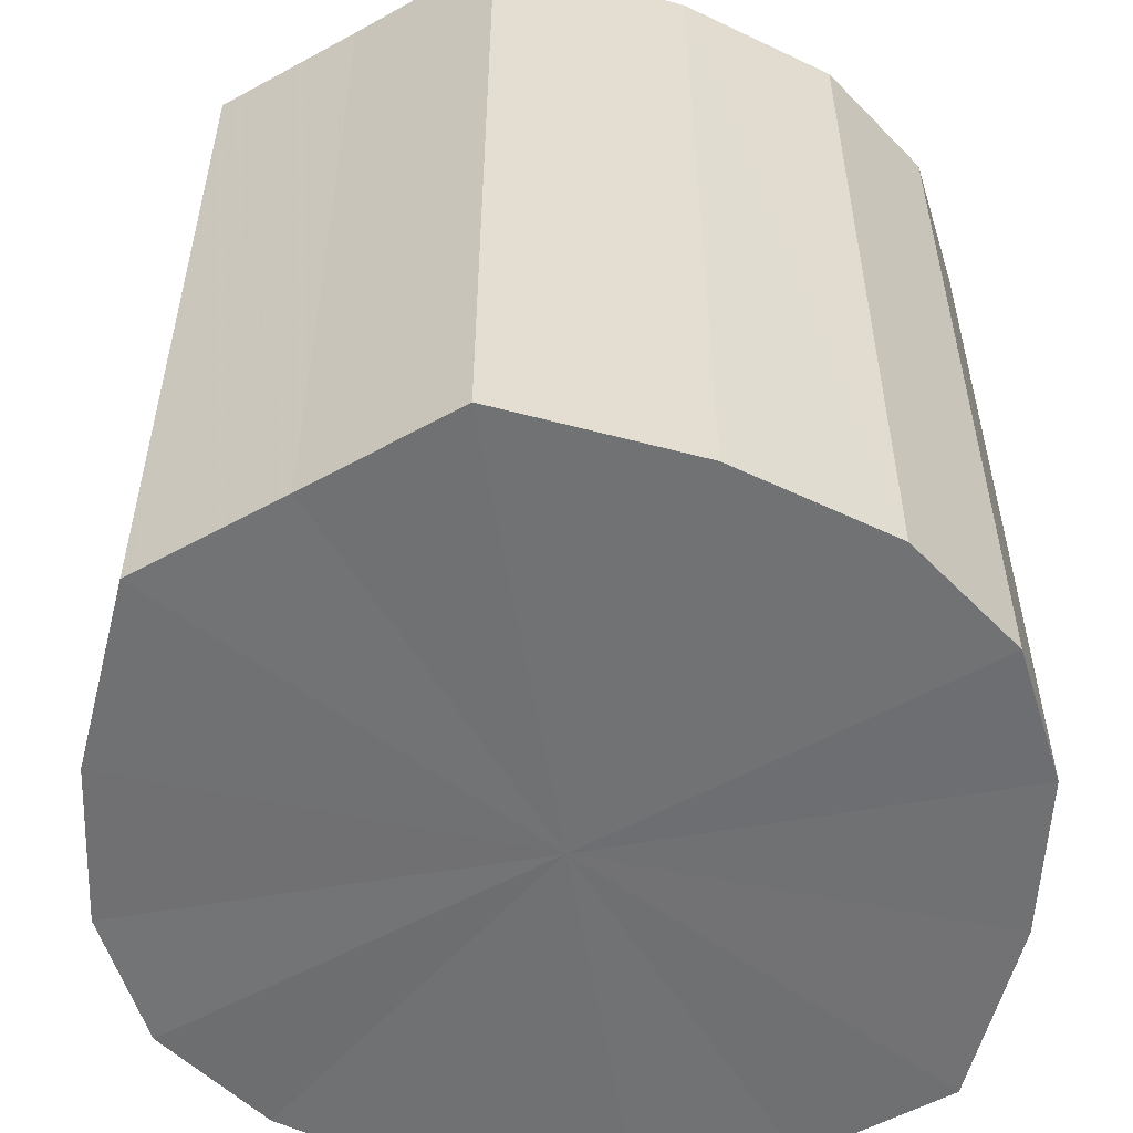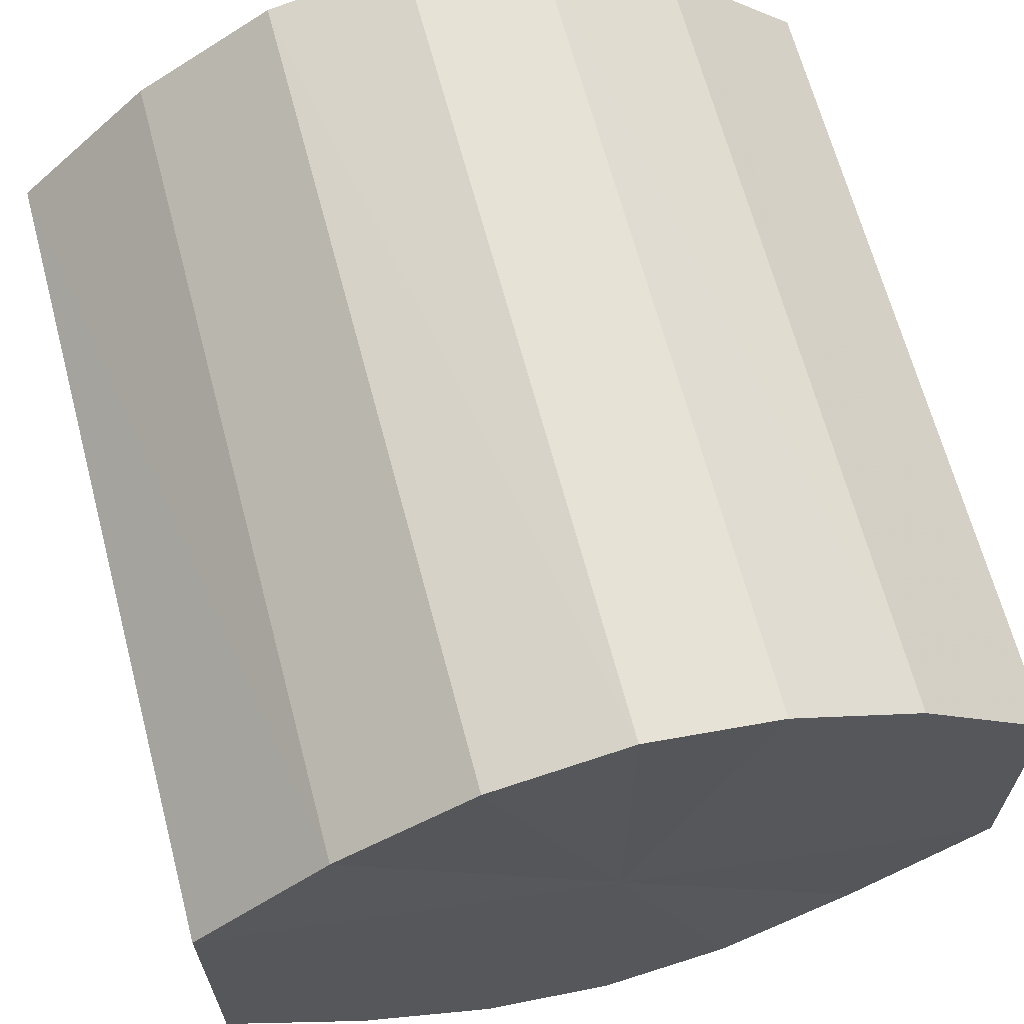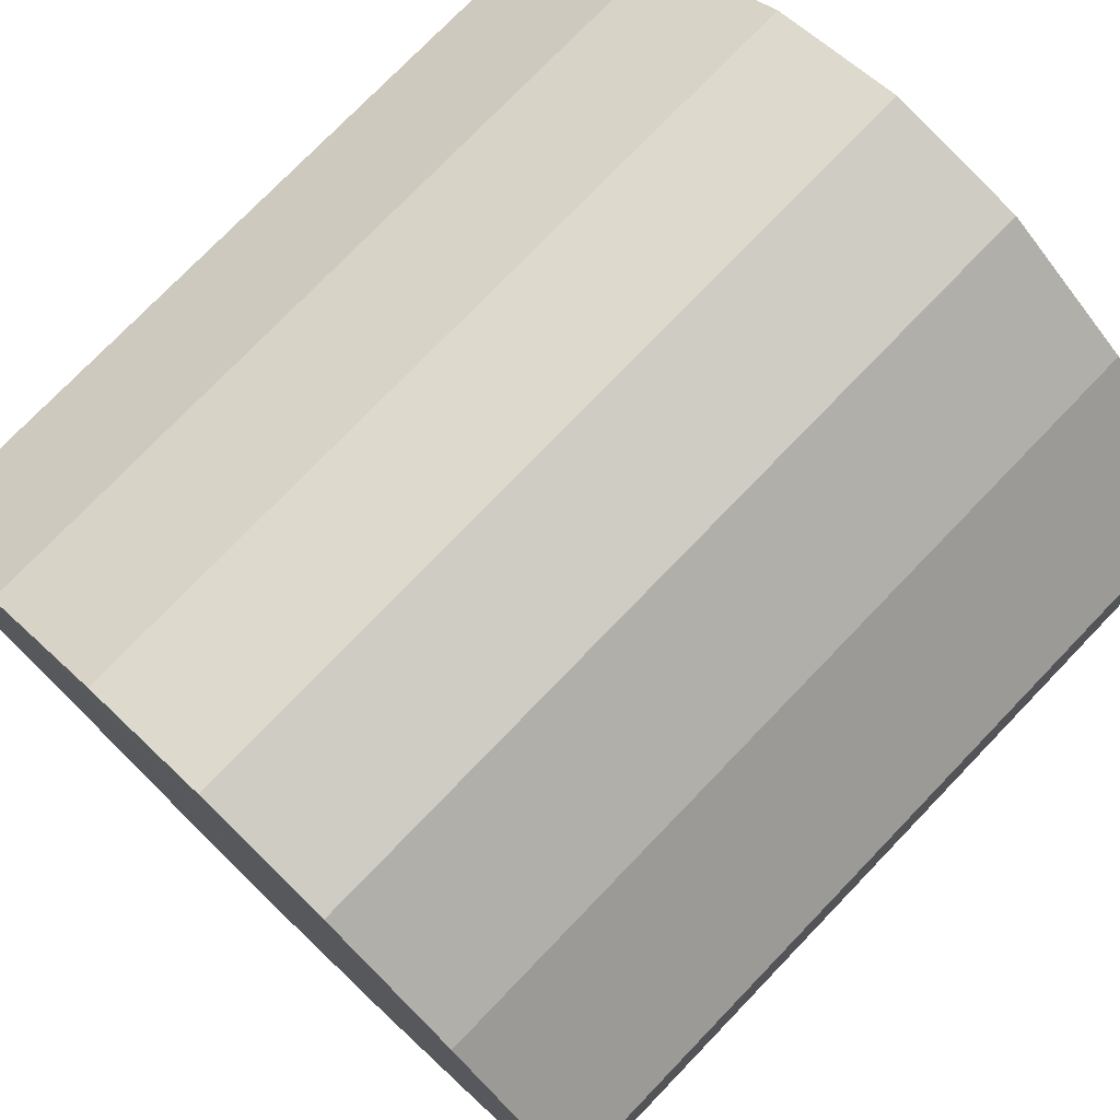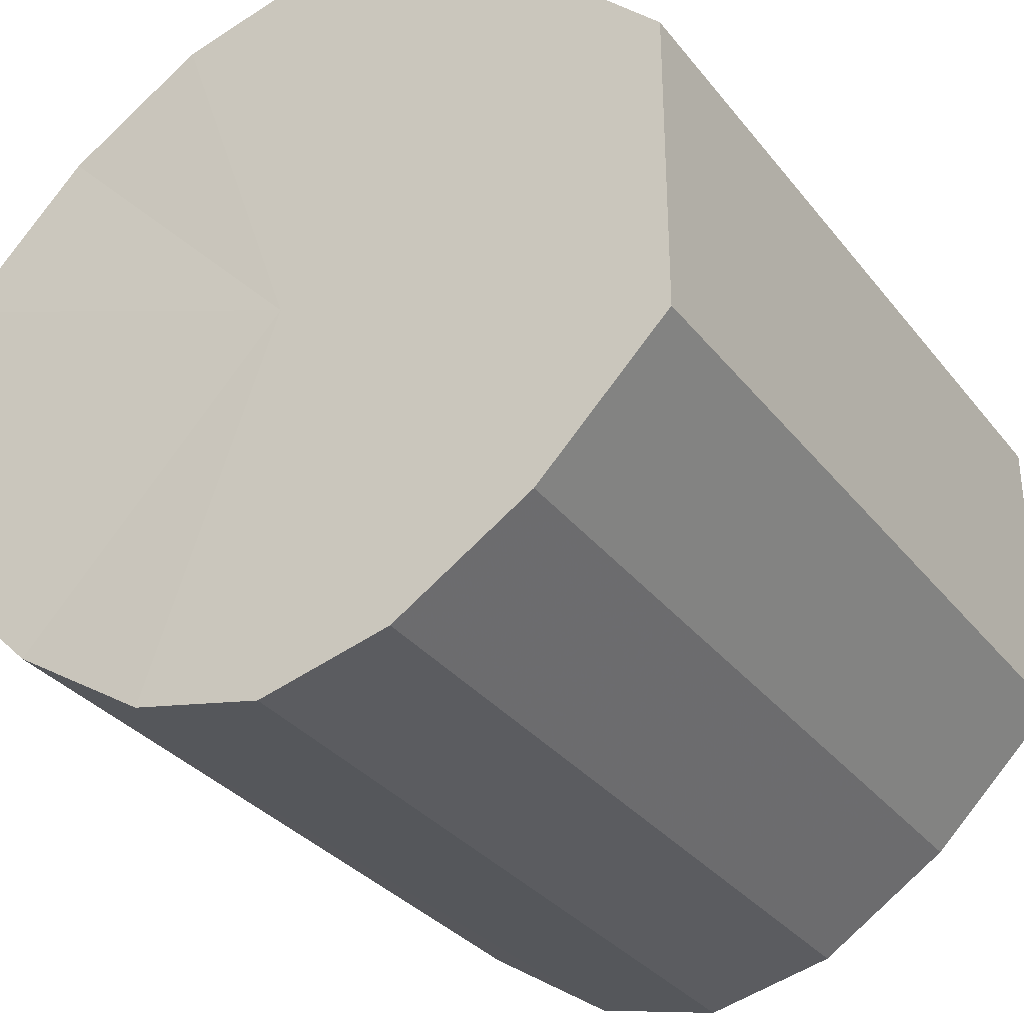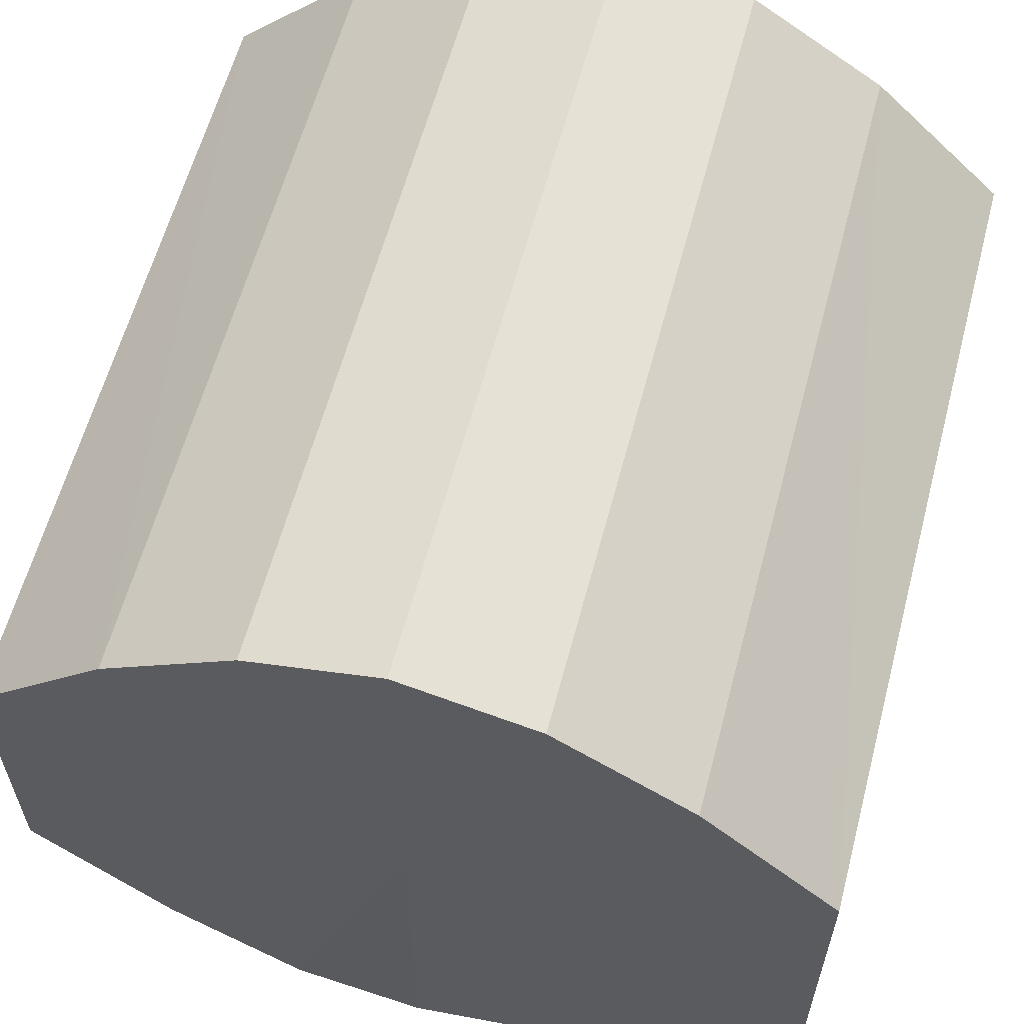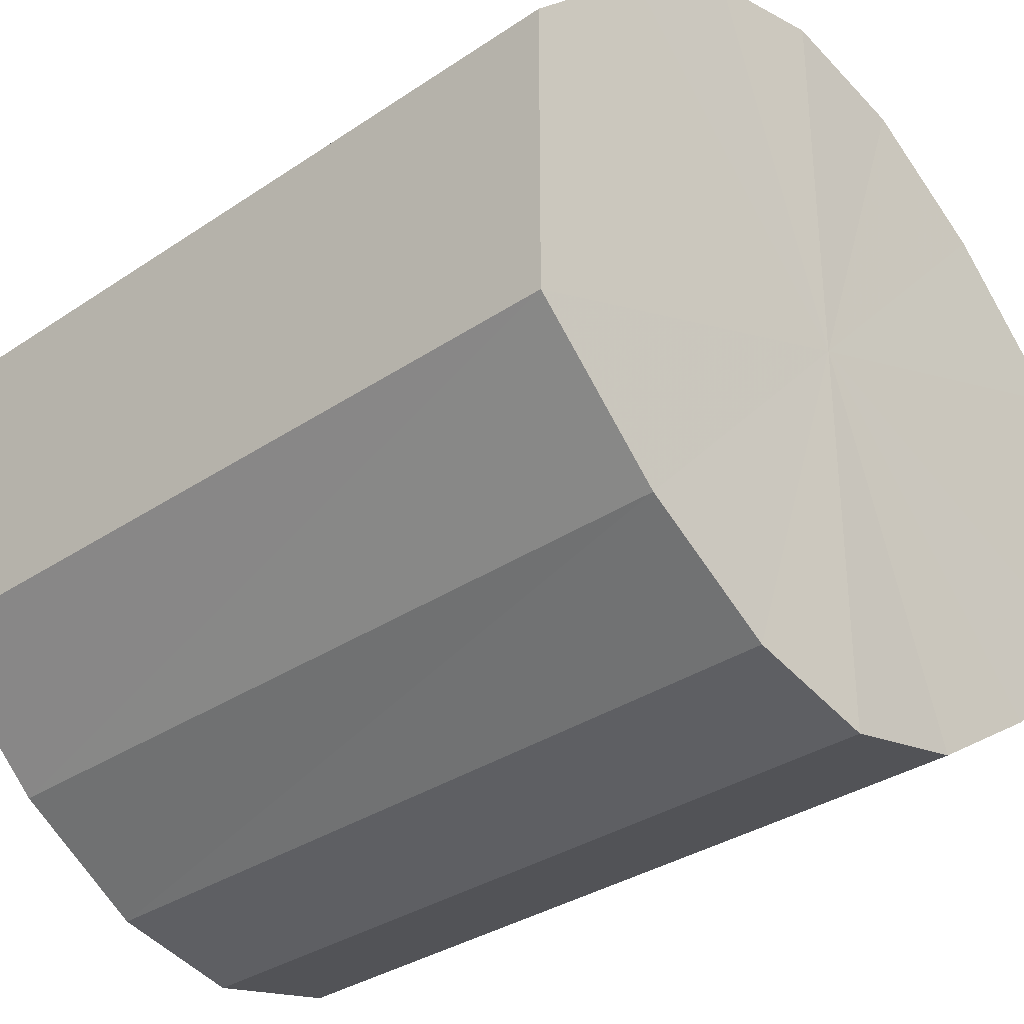
<metadata>
{"format":"obj","ext":"obj","renderer":"f3d","projection":"perspective","resolution":1024,"background":"white","views":[{"elev":-55.1,"azim":-59.7,"up":"+Y"},{"elev":65.8,"azim":-14.8,"up":"+Z"},{"elev":75.8,"azim":-136.2,"up":"+Z"},{"elev":-32.6,"azim":-148.3,"up":"+Z"},{"elev":60.4,"azim":-165.2,"up":"+Z"},{"elev":-33.2,"azim":132.8,"up":"+Z"}]}
</metadata>
<code>
o 8549
v 2176 1865 14.63
v 2176 1865 14.64
v 2176 1865 14.63
v 2176 1865 14.65
v 2176 1865 14.64
v 2176 1865 14.62
v 2176 1865 14.62
v 2176 1865 14.66
v 2176 1865 14.65
v 2176 1865 14.61
v 2176 1865 14.61
v 2176 1865 14.66
v 2176 1865 14.66
v 2176 1865 14.6
v 2176 1865 14.6
v 2176 1865 14.66
v 2176 1865 14.66
v 2176 1865 14.6
v 2176 1865 14.6
v 2176 1865 14.65
v 2176 1865 14.66
v 2176 1865 14.6
v 2176 1865 14.6
v 2176 1865 14.64
v 2176 1865 14.65
v 2176 1865 14.61
v 2176 1865 14.61
v 2176 1865 14.63
v 2176 1865 14.64
v 2176 1865 14.62
v 2176 1865 14.62
v 2176 1865 14.63
v 2176 1865 14.63
v 2176 1865 14.64
v 2176 1865 14.64
v 2176 1865 14.65
v 2176 1865 14.65
v 2176 1865 14.62
v 2176 1865 14.63
v 2176 1865 14.61
v 2176 1865 14.62
v 2176 1865 14.66
v 2176 1865 14.66
v 2176 1865 14.6
v 2176 1865 14.61
v 2176 1865 14.6
v 2176 1865 14.6
v 2176 1865 14.66
v 2176 1865 14.66
v 2176 1865 14.6
v 2176 1865 14.6
v 2176 1865 14.61
v 2176 1865 14.6
v 2176 1865 14.66
v 2176 1865 14.66
v 2176 1865 14.62
v 2176 1865 14.61
v 2176 1865 14.63
v 2176 1865 14.62
v 2176 1865 14.65
v 2176 1865 14.65
v 2176 1865 14.64
v 2176 1865 14.63
v 2176 1865 14.64
v 2176 1865 14.63
v 2176 1865 14.64
v 2176 1865 14.63
v 2176 1865 14.65
v 2176 1865 14.62
v 2176 1865 14.66
v 2176 1865 14.61
v 2176 1865 14.66
v 2176 1865 14.6
v 2176 1865 14.66
v 2176 1865 14.6
v 2176 1865 14.65
v 2176 1865 14.6
v 2176 1865 14.64
v 2176 1865 14.61
v 2176 1865 14.63
v 2176 1865 14.62
v 2176 1865 14.63
v 2176 1865 14.63
v 2176 1865 14.64
v 2176 1865 14.62
v 2176 1865 14.65
v 2176 1865 14.61
v 2176 1865 14.66
v 2176 1865 14.6
v 2176 1865 14.66
v 2176 1865 14.6
v 2176 1865 14.66
v 2176 1865 14.6
v 2176 1865 14.65
v 2176 1865 14.61
v 2176 1865 14.64
v 2176 1865 14.62
v 2176 1865 14.63
f 1 2 3
f 2 4 5
f 6 1 7
f 4 8 9
f 10 6 11
f 8 12 13
f 14 10 15
f 12 16 17
f 18 14 19
f 16 20 21
f 22 18 23
f 20 24 25
f 26 22 27
f 24 28 29
f 30 26 31
f 28 30 32
f 33 34 35
f 35 36 37
f 38 39 33
f 40 41 38
f 37 42 43
f 44 45 40
f 46 47 44
f 43 48 49
f 50 51 46
f 52 53 50
f 49 54 55
f 56 57 52
f 58 59 56
f 55 60 61
f 62 63 58
f 61 64 62
f 65 66 67
f 65 68 66
f 65 67 69
f 65 70 68
f 65 69 71
f 65 72 70
f 65 71 73
f 65 74 72
f 65 73 75
f 65 76 74
f 65 75 77
f 65 78 76
f 65 77 79
f 65 80 78
f 65 79 81
f 65 81 80
f 82 83 84
f 82 85 83
f 82 84 86
f 82 87 85
f 82 86 88
f 82 89 87
f 82 88 90
f 82 91 89
f 82 90 92
f 82 93 91
f 82 92 94
f 82 95 93
f 82 94 96
f 82 97 95
f 82 96 98
f 82 98 97

</code>
